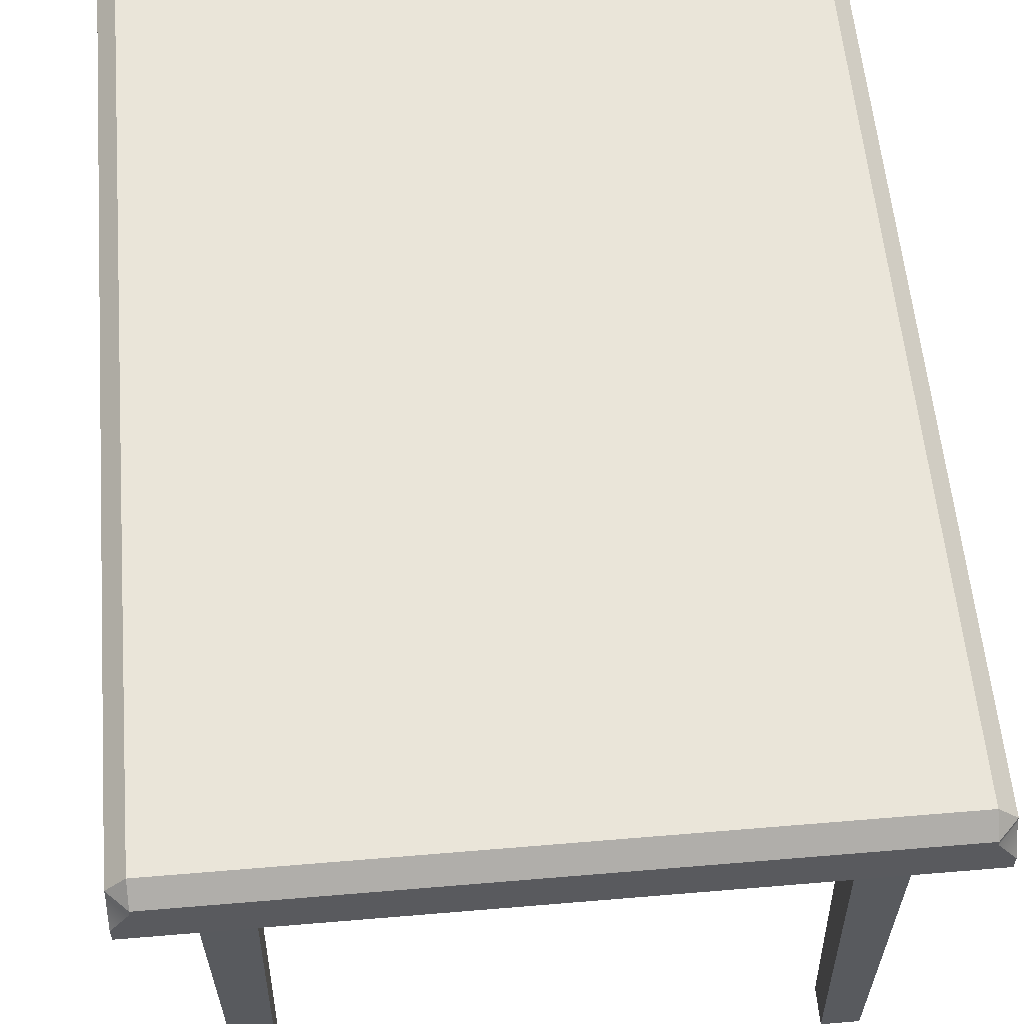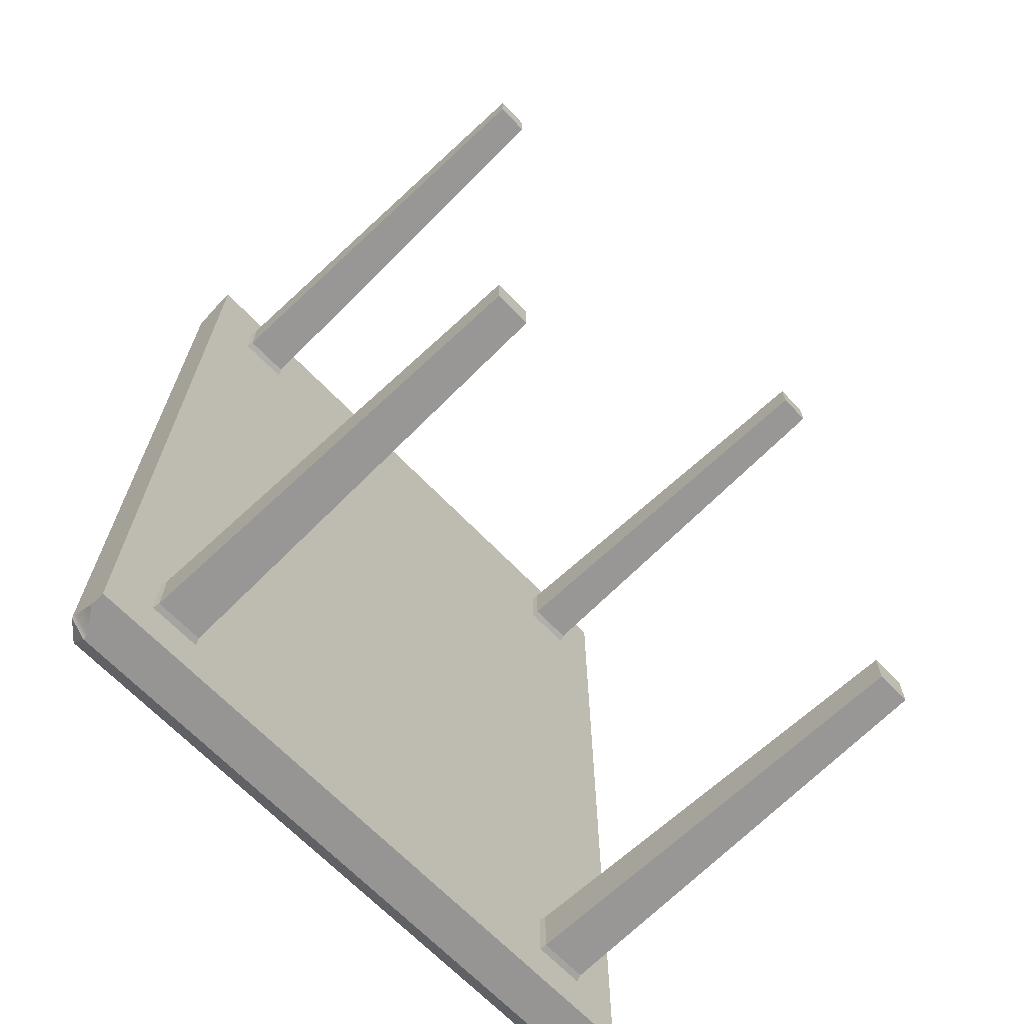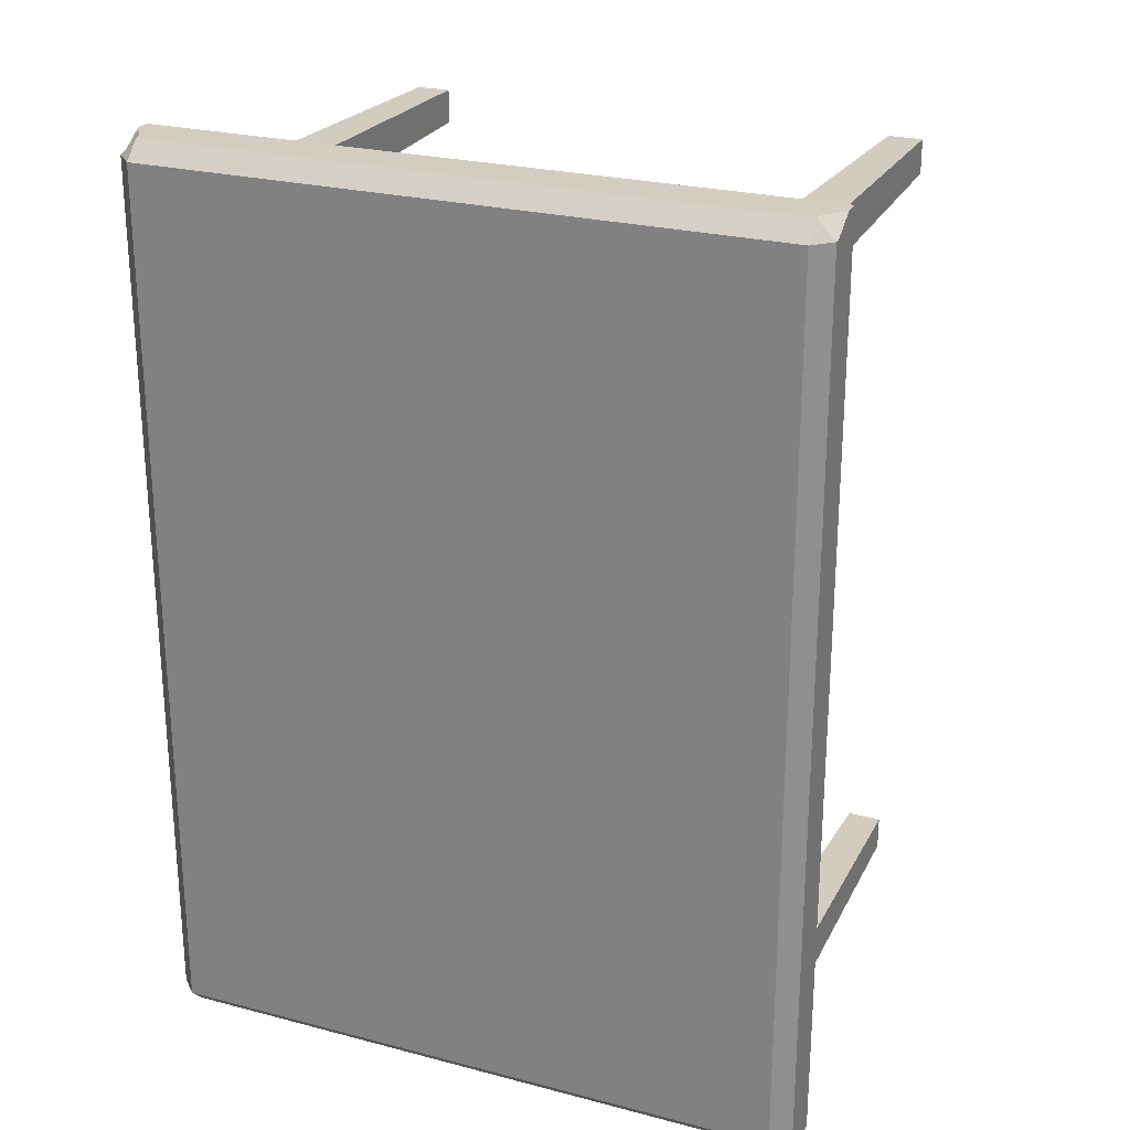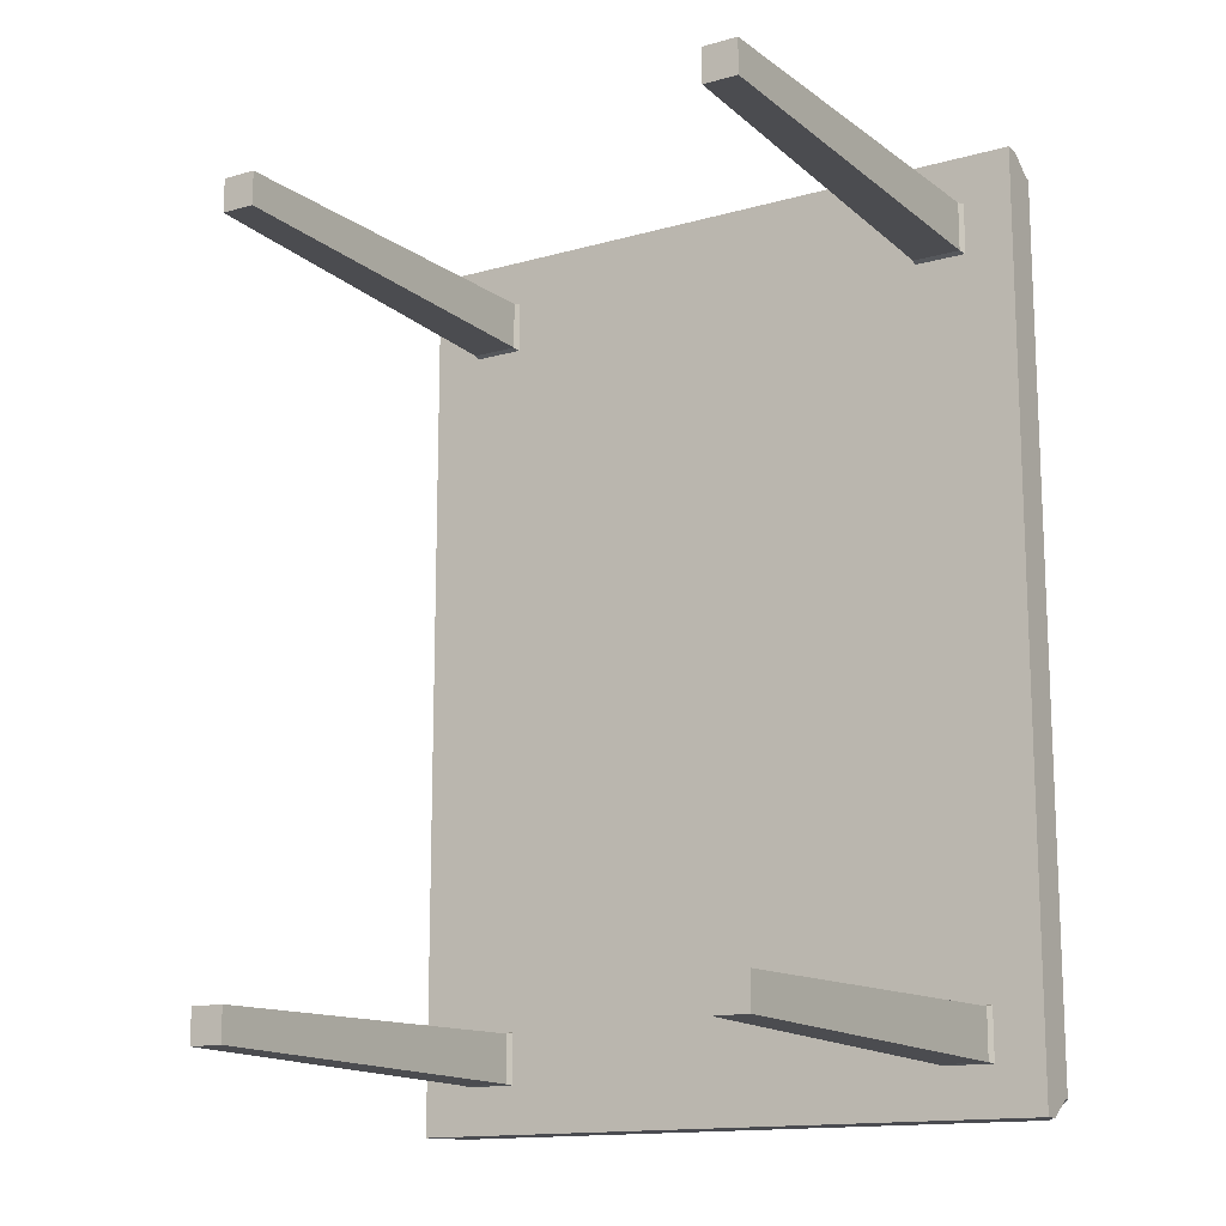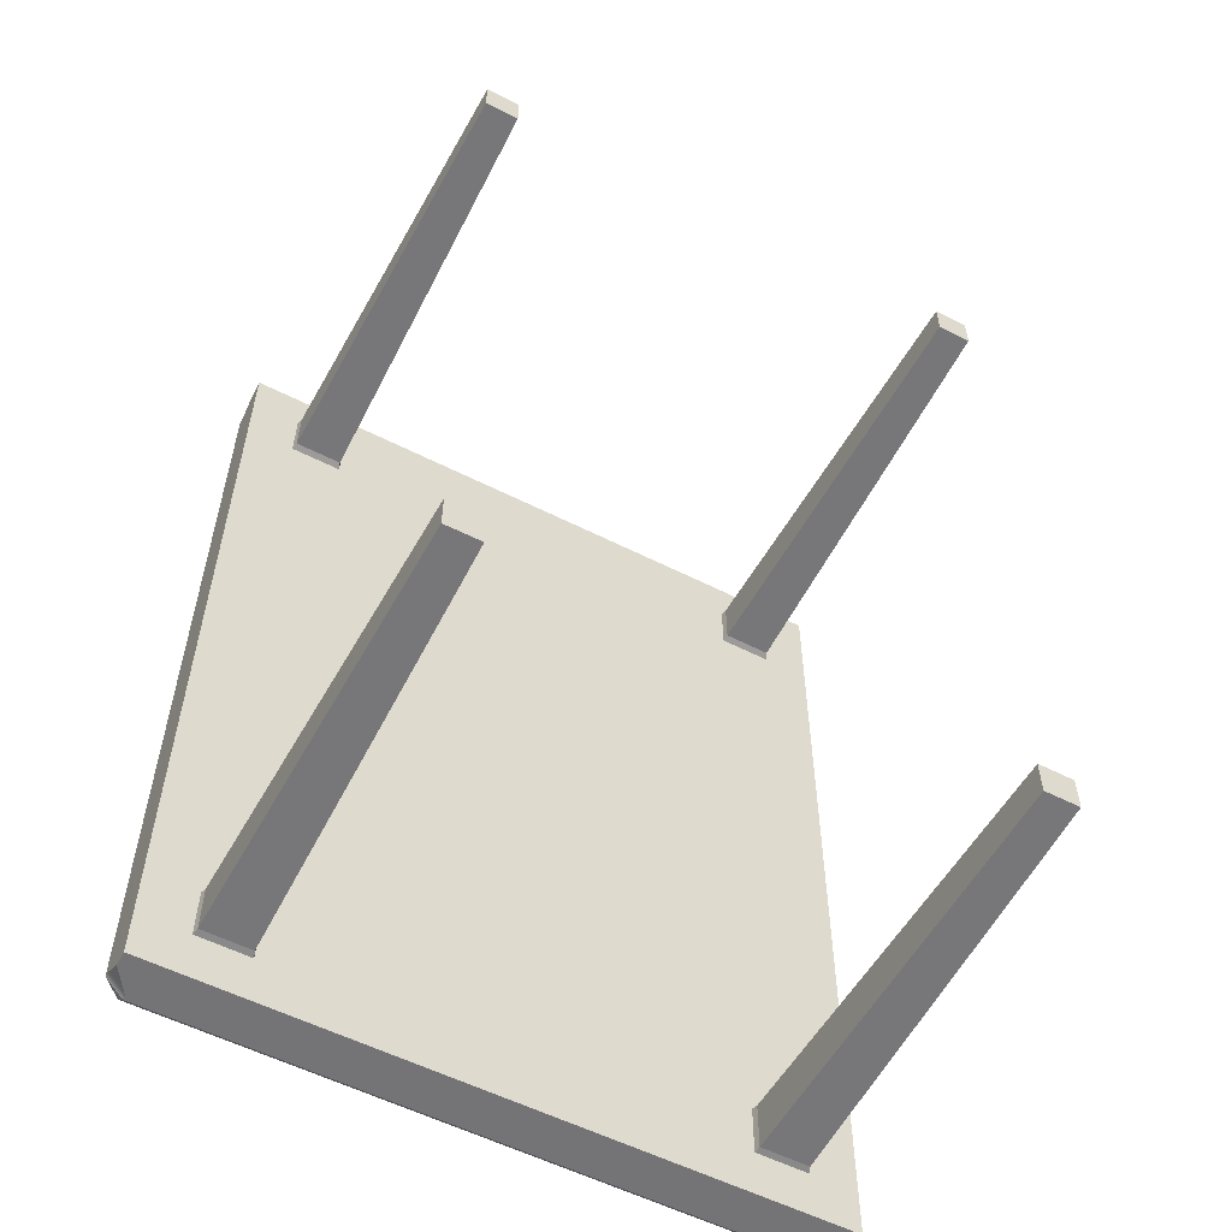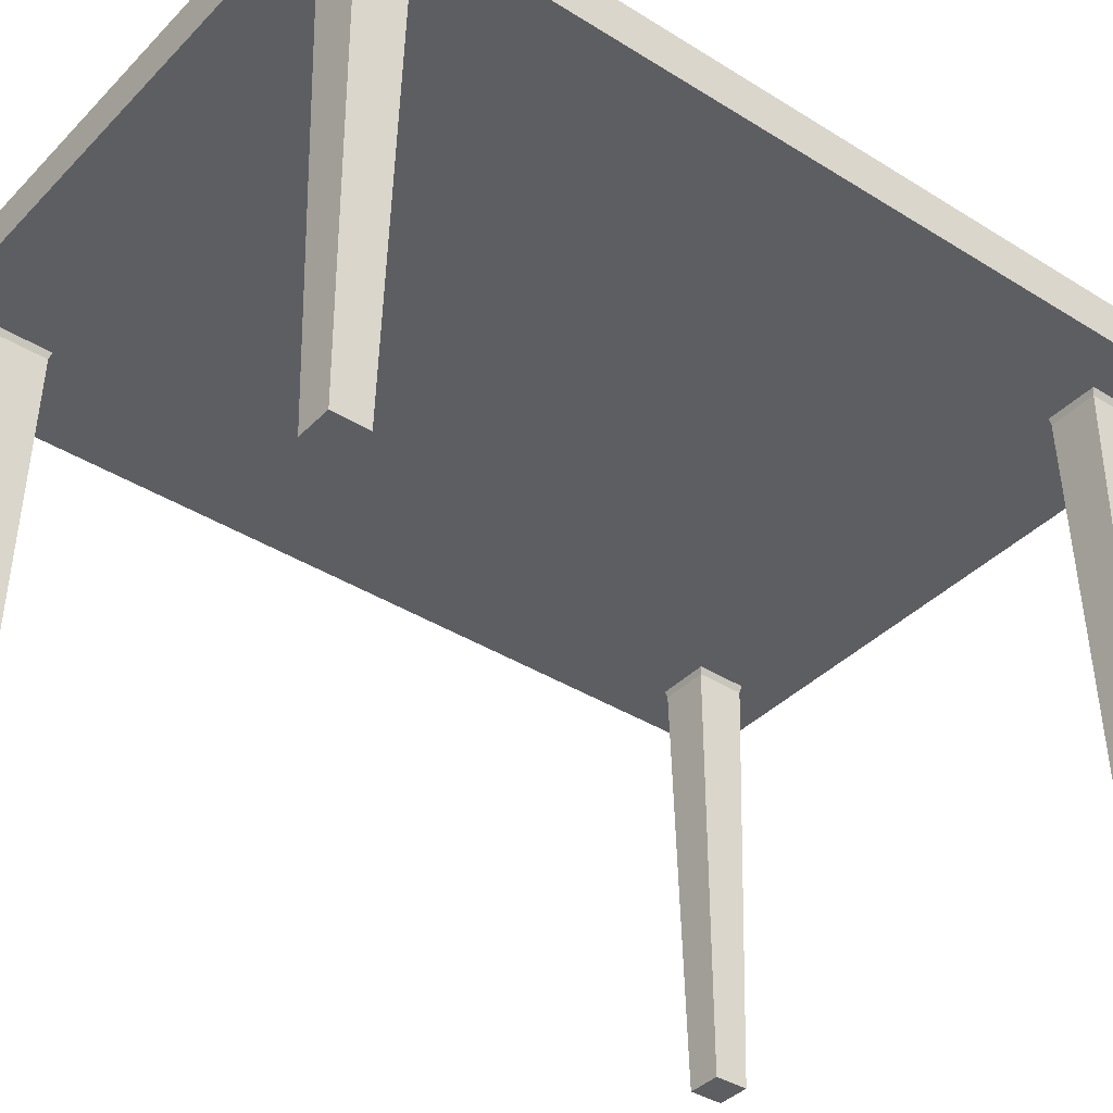
<metadata>
{"format":"obj","ext":"obj","renderer":"f3d","projection":"perspective","resolution":1024,"background":"white","views":[{"elev":57.7,"azim":175.0,"up":"+Y"},{"elev":-67.5,"azim":-46.0,"up":"+Z"},{"elev":24.8,"azim":-156.9,"up":"+Z"},{"elev":-14.4,"azim":31.5,"up":"+Z"},{"elev":-56.3,"azim":-28.0,"up":"+Z"},{"elev":-38.4,"azim":51.6,"up":"+Y"}]}
</metadata>
<code>
g default
v -5.19 6.5 7.149
v 5.19 6.5 7.149
v -5.19 6.5 -7.149
v 5.19 6.5 -7.149
v -4.408 6.5 -7.149
v -4.408 6.5 7.149
v -3.576 6.5 -7.149
v -3.576 6.5 7.149
v -5.19 6.5 5.588
v -4.408 6.5 5.588
v -3.576 6.5 5.588
v 5.19 6.5 5.588
v -4.408 7.5 5.588
v -5.19 6.5 6.398
v -4.408 6.5 6.398
v -3.576 6.5 6.398
v 5.19 6.5 6.398
v -3.576 7.5 6.398
v -4.408 7.5 6.398
v -4.408 7.5 -5.588
v -5.19 6.5 -5.588
v -4.408 6.5 -5.588
v -3.576 6.5 -5.588
v 5.19 6.5 -5.588
v -3.576 7.5 -6.398
v -4.408 7.5 -6.398
v -5.19 6.5 -6.398
v -4.408 6.5 -6.398
v -3.576 6.5 -6.398
v 5.19 6.5 -6.398
v 3.599 6.5 -7.149
v 3.599 6.5 -6.398
v 3.599 6.5 -5.588
v 3.599 6.5 5.588
v 3.599 6.5 6.398
v 3.599 6.5 7.149
v 3.599 7.5 6.398
v 3.599 7.5 -6.398
v 4.429 6.5 -7.149
v 4.429 6.5 -6.398
v 4.429 6.5 -5.588
v 4.429 6.5 5.588
v 4.429 6.5 6.398
v 4.429 6.5 7.149
v 4.429 7.5 6.398
v 4.429 7.5 5.588
v 4.429 7.5 -5.588
v 4.429 7.5 -6.398
v 3.732 -0.2499 6.268
v 4.268 -0.2499 6.268
v 3.616 6.394 6.384
v 4.384 6.394 6.384
v 3.616 6.394 5.616
v 4.384 6.394 5.616
v 3.732 -0.2499 5.732
v 4.268 -0.2499 5.732
v -4.268 -0.2499 -5.732
v -3.732 -0.2499 -5.732
v -4.384 6.394 -5.616
v -3.616 6.394 -5.616
v -4.384 6.394 -6.384
v -3.616 6.394 -6.384
v -4.268 -0.2499 -6.268
v -3.732 -0.2499 -6.268
v -4.268 -0.2499 6.268
v -3.732 -0.2499 6.268
v -4.384 6.394 6.384
v -3.616 6.394 6.384
v -4.384 6.394 5.616
v -3.616 6.394 5.616
v -4.268 -0.2499 5.732
v -3.732 -0.2499 5.732
v 3.732 -0.2499 -5.732
v 4.268 -0.2499 -5.732
v 3.616 6.394 -5.616
v 4.384 6.394 -5.616
v 3.616 6.394 -6.384
v 4.384 6.394 -6.384
v 3.732 -0.2499 -6.268
v 4.268 -0.2499 -6.268
v -4.912 7.222 7.149
v -4.912 7.5 6.871
v -5.19 7.222 6.871
v -4.408 7.5 6.871
v -4.408 7.222 7.149
v -4.912 7.5 -6.871
v -4.912 7.222 -7.149
v -5.19 7.222 -6.871
v -4.408 7.222 -7.149
v -4.408 7.5 -6.871
v -5.19 7.222 6.398
v -4.912 7.5 6.398
v 5.19 7.222 6.871
v 4.912 7.5 6.871
v 4.912 7.222 7.149
v 4.912 7.5 6.398
v 5.19 7.222 6.398
v -5.19 6.734 -7.149
v -5.19 7.136 -6.878
v -4.919 7.136 -7.149
v 4.912 7.5 -6.871
v 5.19 7.222 -6.871
v 4.912 7.222 -7.149
v 5.19 6.734 -7.149
v 4.919 7.136 -7.149
v 5.19 7.136 -6.878
v -3.576 7.222 -7.149
v -3.576 7.5 -6.871
v -3.576 7.5 6.871
v -3.576 7.222 7.149
v 3.599 7.222 -7.149
v 3.599 7.5 -6.871
v 3.599 7.5 6.871
v 3.599 7.222 7.149
v -4.912 7.5 5.588
v -5.19 7.222 5.588
v -4.912 7.5 -5.588
v -5.19 7.222 -5.588
v 4.912 7.5 5.588
v 5.19 7.222 5.588
v 4.912 7.5 -5.588
v 5.19 7.222 -5.588
v 4.912 7.5 -6.398
v 5.19 7.222 -6.398
v -4.912 7.5 -6.398
v -5.19 7.222 -6.398
v 4.429 7.222 -7.149
v 4.429 7.5 -6.871
v 4.429 7.5 6.871
v 4.429 7.222 7.149
v 5.19 7.136 6.878
v 4.926 7.131 7.149
v 5.19 6.734 7.149
v 4.429 6.748 7.149
v 4.429 7.141 7.149
v 3.599 6.748 7.149
v 3.599 7.141 7.149
v -3.576 6.748 7.149
v -3.576 7.141 7.149
v -4.408 6.748 7.149
v -4.408 7.141 7.149
v -5.19 6.734 7.149
v -4.919 7.136 7.149
v -5.19 7.136 6.878
v -5.19 6.748 6.398
v -5.19 7.141 6.398
v -5.19 6.748 5.588
v -5.19 7.141 5.588
v -5.19 6.748 -5.588
v -5.19 7.141 -5.588
v -5.19 6.748 -6.398
v -5.19 7.141 -6.398
v -4.408 6.748 -7.149
v -4.408 7.141 -7.149
v -3.576 6.748 -7.149
v -3.576 7.141 -7.149
v 3.599 6.748 -7.149
v 3.599 7.141 -7.149
v 4.429 6.748 -7.149
v 4.429 7.141 -7.149
v 5.19 6.748 -6.398
v 5.19 7.141 -6.398
v 5.19 6.748 -5.588
v 5.19 7.141 -5.588
v 5.19 6.748 5.588
v 5.19 7.141 5.588
v 5.19 6.748 6.398
v 5.19 7.141 6.398
v -3.576 7.5 5.588
v -3.576 7.5 -5.588
v 3.599 7.5 5.588
v 3.599 7.5 -5.588
v -4.408 7.5 5.588
v -4.408 7.5 -5.588
v -3.576 7.5 6.398
v 3.599 7.5 6.398
v -4.408 7.5 6.398
v -3.576 7.5 -6.398
v 3.599 7.5 -6.398
v -4.408 7.5 -6.398
v 4.429 7.5 6.398
v 4.429 7.5 5.588
v 4.429 7.5 -5.588
v 4.429 7.5 -6.398
g pCube6
f 14 15 6 1
f 6 15 16 8
f 8 16 35 36
f 21 22 10 9
f 11 10 22 23
f 34 11 23 33
f 170 169 171 172
f 174 173 169 170
f 9 10 15 14
f 35 16 11 34
f 169 175 176 171
f 173 177 175 169
f 178 170 172 179
f 180 174 170 178
f 27 28 22 21
f 33 23 29 32
f 3 5 28 27
f 29 28 5 7
f 32 29 7 31
f 40 32 31 39
f 42 34 33 41
f 36 35 43 44
f 171 176 181 182
f 172 171 182 183
f 179 172 183 184
f 30 40 39 4
f 24 41 40 30
f 12 42 41 24
f 17 43 42 12
f 44 43 17 2
f 49 50 52 51
f 53 54 56 55
f 55 56 50 49
f 50 56 54 52
f 55 49 51 53
f 57 58 60 59
f 61 62 64 63
f 63 64 58 57
f 58 64 62 60
f 63 57 59 61
f 65 66 68 67
f 69 70 72 71
f 71 72 66 65
f 66 72 70 68
f 71 65 67 69
f 73 74 76 75
f 77 78 80 79
f 79 80 74 73
f 74 80 78 76
f 79 73 75 77
f 42 43 52 54
f 43 35 51 52
f 35 34 53 51
f 34 42 54 53
f 40 41 76 78
f 41 33 75 76
f 33 32 77 75
f 32 40 78 77
f 23 22 59 60
f 22 28 61 59
f 28 29 62 61
f 29 23 60 62
f 15 10 69 67
f 10 11 70 69
f 11 16 68 70
f 16 15 67 68
f 81 83 144 143
f 82 81 85 84
f 83 82 92 91
f 84 85 110 109
f 86 88 126 125
f 87 86 90 89
f 88 87 100 99
f 89 90 108 107
f 91 92 115 116
f 93 95 132 131
f 94 93 97 96
f 95 94 129 130
f 96 97 120 119
f 98 100 154 153
f 99 98 151 152
f 101 103 127 128
f 102 101 123 124
f 103 102 106 105
f 104 106 162 161
f 105 104 159 160
f 107 108 112 111
f 109 110 114 113
f 111 112 128 127
f 113 114 130 129
f 116 115 117 118
f 118 117 125 126
f 119 120 122 121
f 121 122 124 123
f 131 133 167 168
f 133 132 135 134
f 134 135 137 136
f 136 137 139 138
f 138 139 141 140
f 140 141 143 142
f 142 144 146 145
f 145 146 148 147
f 147 148 150 149
f 149 150 152 151
f 153 154 156 155
f 155 156 158 157
f 157 158 160 159
f 161 162 164 163
f 163 164 166 165
f 165 166 168 167
f 1 6 140 142
f 82 84 19 92
f 98 153 5 3
f 2 17 167 133
f 14 1 142 145
f 153 155 7 5
f 140 6 8 138
f 19 84 109 18
f 155 157 31 7
f 138 8 36 136
f 18 109 113 37
f 21 9 147 149
f 165 12 24 163
f 115 13 20 117
f 9 14 145 147
f 167 17 12 165
f 92 19 13 115
f 117 20 26 125
f 27 21 149 151
f 163 24 30 161
f 108 25 38 112
f 90 26 25 108
f 125 26 90 86
f 3 27 151 98
f 161 30 4 104
f 157 159 39 31
f 136 36 44 134
f 37 113 129 45
f 112 38 48 128
f 159 104 4 39
f 134 44 2 133
f 45 129 94 96
f 46 45 96 119
f 47 46 119 121
f 48 47 121 123
f 128 48 123 101
f 130 135 132 95
f 114 137 135 130
f 110 139 137 114
f 85 141 139 110
f 143 141 85 81
f 146 144 83 91
f 148 146 91 116
f 150 148 116 118
f 152 150 118 126
f 99 152 126 88
f 87 89 154 100
f 89 107 156 154
f 107 111 158 156
f 111 127 160 158
f 127 103 105 160
f 124 162 106 102
f 122 164 162 124
f 120 166 164 122
f 97 168 166 120
f 131 168 97 93
f 81 82 83
f 86 87 88
f 93 94 95
f 98 99 100
f 101 102 103
f 104 105 106
f 131 132 133
f 142 143 144
f 20 13 173 174
f 18 37 176 175
f 13 19 177 173
f 19 18 175 177
f 38 25 178 179
f 26 20 174 180
f 25 26 180 178
f 37 45 181 176
f 45 46 182 181
f 46 47 183 182
f 47 48 184 183
f 48 38 179 184

</code>
